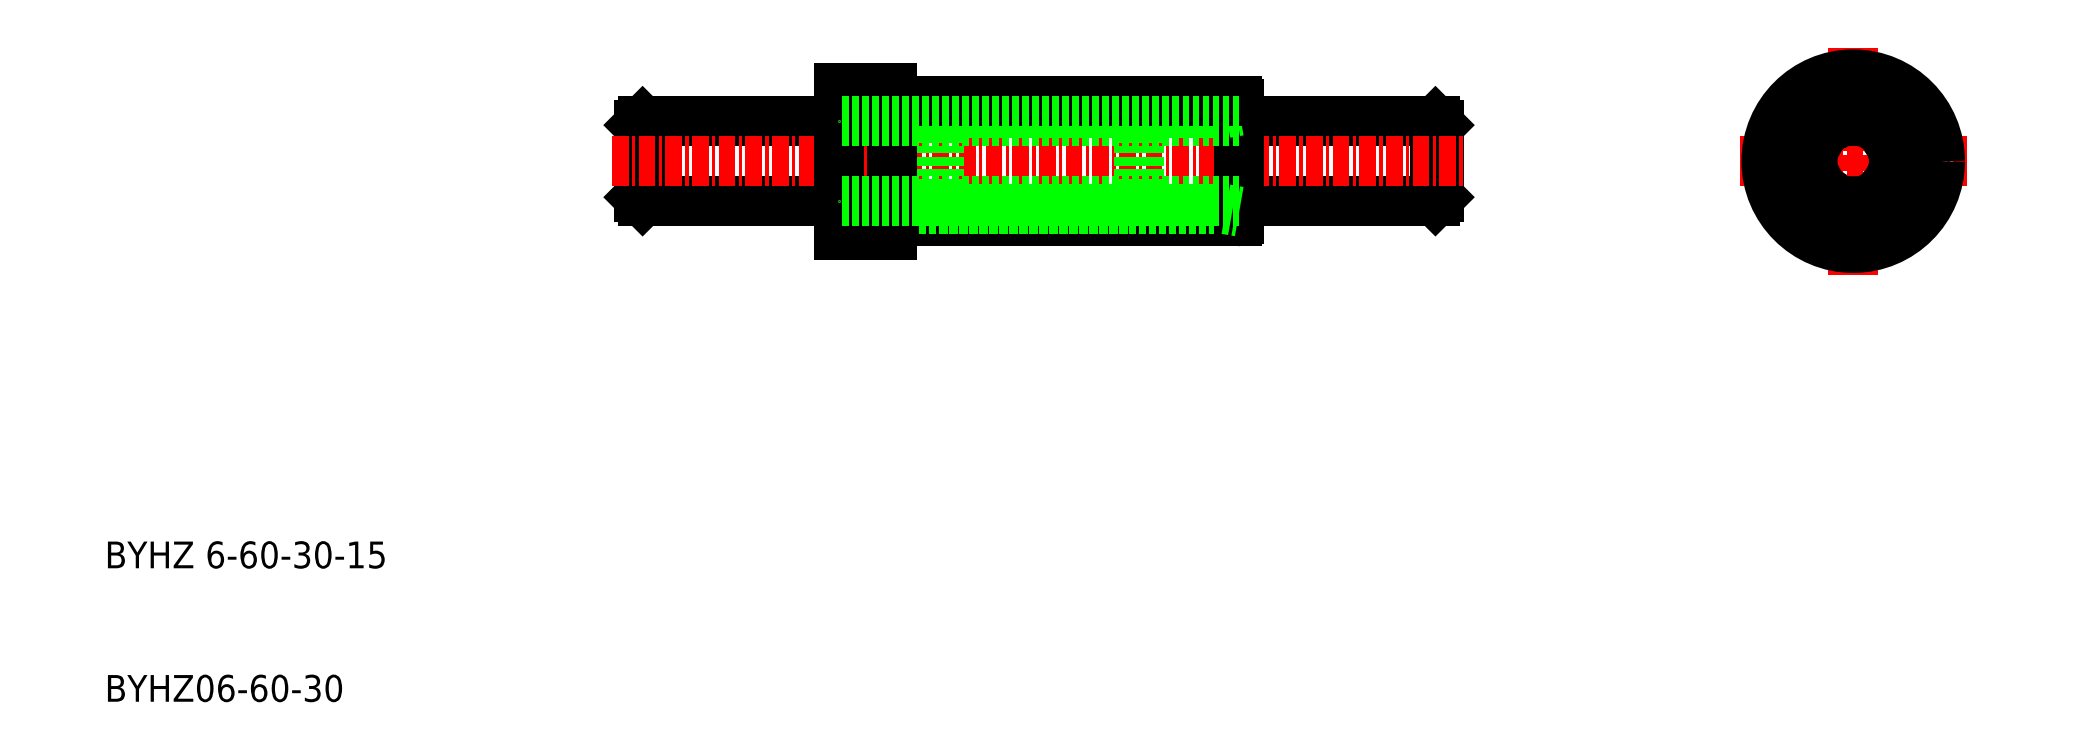
<metadata>
{"format":"dxf","ext":"dxf","renderer":"ezdxf+matplotlib","layout":"modelspace","background":"white","min_lineweight":24,"dpi":150}
</metadata>
<code>
0
SECTION
2
ENTITIES
0
TEXT
8
0
10
-38.64
20
265.5
30
0
40
2
1
BYHZ 6-60-30-15
0
TEXT
8
0
10
-38.64
20
255.5
30
0
40
2
1
BYHZ06-60-30
0
LINE
8
0
10
61.06
20
299
30
0
11
61.36
21
298.7
31
0
0
LINE
8
0
10
61.36
20
296
30
0
11
61.36
21
298.7
31
0
0
LINE
8
0
10
61.36
20
293.3
30
0
11
61.06
21
293
31
0
0
LINE
8
0
10
61.36
20
296
30
0
11
61.36
21
293.3
31
0
0
LINE
8
0
10
61.06
20
299
30
0
11
61.06
21
293
31
0
0
LINE
8
0
10
1.658
20
299
30
0
11
1.358
21
298.7
31
0
0
LINE
8
0
10
1.358
20
296
30
0
11
1.358
21
298.7
31
0
0
LINE
8
0
10
1.358
20
293.3
30
0
11
1.658
21
293
31
0
0
LINE
8
0
10
1.358
20
296
30
0
11
1.358
21
293.3
31
0
0
LINE
8
0
10
1.658
20
299
30
0
11
1.658
21
293
31
0
0
CIRCLE
8
0
10
92.36
20
296
30
0
40
3
0
LINE
8
CENTER
10
83.86
20
296
30
0
11
100.9
21
296
31
0
0
CIRCLE
8
0
10
92.36
20
296
30
0
40
3.6
0
CIRCLE
8
0
10
92.36
20
296
30
0
40
4.5
0
LINE
8
0
10
61.06
20
299
30
0
11
46.36
21
299
31
0
0
LINE
8
0
10
61.06
20
293
30
0
11
46.36
21
293
31
0
0
LINE
8
CENTER
10
92.36
20
304.5
30
0
11
92.36
21
287.5
31
0
0
CIRCLE
8
0
10
92.36
20
296
30
0
40
6.5
0
LINE
8
0
10
1.658
20
299
30
0
11
16.36
21
299
31
0
0
LINE
8
0
10
1.658
20
293
30
0
11
16.36
21
293
31
0
0
LINE
8
CENTER
10
-0.642
20
296
30
0
11
63.36
21
296
31
0
0
LINE
8
0
10
20.36
20
291.5
30
0
11
46.16
21
291.5
31
0
0
LINE
8
0
10
16.56
20
300.5
30
0
11
20.36
21
300.5
31
0
0
LINE
8
0
10
45.36
20
292.4
30
0
11
17.36
21
292.4
31
0
0
LINE
8
0
10
45.36
20
299.6
30
0
11
17.36
21
299.6
31
0
0
LINE
8
0
10
16.36
20
296
30
0
11
16.36
21
291.7
31
0
0
LINE
8
0
10
16.36
20
296
30
0
11
16.36
21
300.3
31
0
0
LINE
8
0
10
46.36
20
291.7
30
0
11
46.36
21
296
31
0
0
LINE
8
0
10
46.36
20
300.3
30
0
11
46.36
21
296
31
0
0
ARC
8
0
10
46.16
20
300.3
30
0
40
0.2
50
0
51
90
0
ARC
8
0
10
46.16
20
291.7
30
0
40
0.2
50
270
51
0
0
ARC
8
0
10
16.56
20
300.3
30
0
40
0.2
50
90
51
180
0
ARC
8
0
10
16.56
20
291.7
30
0
40
0.2
50
180
51
270
0
LINE
8
0
10
17.36
20
292.4
30
0
11
16.36
21
292.2
31
0
0
LINE
8
0
10
17.36
20
299.6
30
0
11
16.36
21
299.8
31
0
0
LINE
8
0
10
45.36
20
299.6
30
0
11
46.36
21
299.8
31
0
0
LINE
8
0
10
45.36
20
292.4
30
0
11
46.36
21
292.2
31
0
0
ARC
8
0
10
95.22
20
297.6
30
0
40
0.3
50
355
51
64.97
0
ARC
8
0
10
95.22
20
297.6
30
0
40
0.3
50
177.9
51
242.1
0
ARC
8
0
10
95.22
20
294.3
30
0
40
0.3
50
295
51
4.971
0
ARC
8
0
10
95.22
20
294.3
30
0
40
0.3
50
117.9
51
182.1
0
ARC
8
0
10
92.36
20
292.7
30
0
40
0.3
50
235
51
305
0
ARC
8
0
10
92.36
20
292.7
30
0
40
0.3
50
57.91
51
122.1
0
ARC
8
0
10
89.5
20
294.3
30
0
40
0.3
50
175
51
245
0
ARC
8
0
10
89.5
20
294.3
30
0
40
0.3
50
357.9
51
62.09
0
ARC
8
0
10
89.5
20
297.6
30
0
40
0.3
50
115
51
185
0
ARC
8
0
10
89.5
20
297.6
30
0
40
0.3
50
297.9
51
2.089
0
ARC
8
0
10
92.36
20
299.3
30
0
40
0.3
50
237.9
51
302.1
0
ARC
8
0
10
92.36
20
299.3
30
0
40
0.3
50
55.03
51
125
0
CIRCLE
8
0
10
92.36
20
296
30
0
40
3.55
0
CIRCLE
8
0
10
92.36
20
296
30
0
40
3.05
0
LINE
8
0
10
24.06
20
299
30
0
11
23.86
21
299.2
31
0
0
LINE
8
0
10
24.06
20
292.9
30
0
11
23.86
21
292.7
31
0
0
LINE
8
0
10
38.66
20
292.9
30
0
11
38.86
21
292.7
31
0
0
LINE
8
0
10
38.66
20
299
30
0
11
38.86
21
299.2
31
0
0
LINE
8
0
10
38.66
20
299.5
30
0
11
38.86
21
299.3
31
0
0
LINE
8
0
10
38.66
20
292.4
30
0
11
38.86
21
292.6
31
0
0
LINE
8
0
10
24.06
20
292.4
30
0
11
23.86
21
292.6
31
0
0
LINE
8
0
10
24.06
20
299.5
30
0
11
23.86
21
299.3
31
0
0
LINE
8
0
10
38.86
20
299.3
30
0
11
38.86
21
296
31
0
0
LINE
8
0
10
38.86
20
292.6
30
0
11
38.86
21
296
31
0
0
LINE
8
0
10
23.86
20
299.3
30
0
11
23.86
21
296
31
0
0
LINE
8
0
10
23.86
20
292.6
30
0
11
23.86
21
296
31
0
0
LINE
8
0
10
24.06
20
292.9
30
0
11
38.66
21
292.9
31
0
0
LINE
8
0
10
24.06
20
299
30
0
11
38.66
21
299
31
0
0
LINE
8
0
10
24.06
20
299.5
30
0
11
38.66
21
299.5
31
0
0
LINE
8
0
10
24.06
20
292.4
30
0
11
38.66
21
292.4
31
0
0
LINE
8
0
10
20.36
20
300.5
30
0
11
46.16
21
300.5
31
0
0
LINE
8
0
10
16.56
20
291.5
30
0
11
20.36
21
291.5
31
0
0
LINE
8
0
10
16.36
20
301.5
30
0
11
20.36
21
301.5
31
0
0
LINE
8
0
10
20.36
20
301.5
30
0
11
20.36
21
290.5
31
0
0
LINE
8
0
10
20.36
20
290.5
30
0
11
16.36
21
290.5
31
0
0
LINE
8
0
10
16.36
20
290.5
30
0
11
16.36
21
301.5
31
0
0
LINE
8
0
10
46.36
20
299
30
0
11
16.36
21
299
31
0
0
LINE
8
0
10
46.36
20
293
30
0
11
16.36
21
293
31
0
0
ENDSEC
0
EOF

</code>
